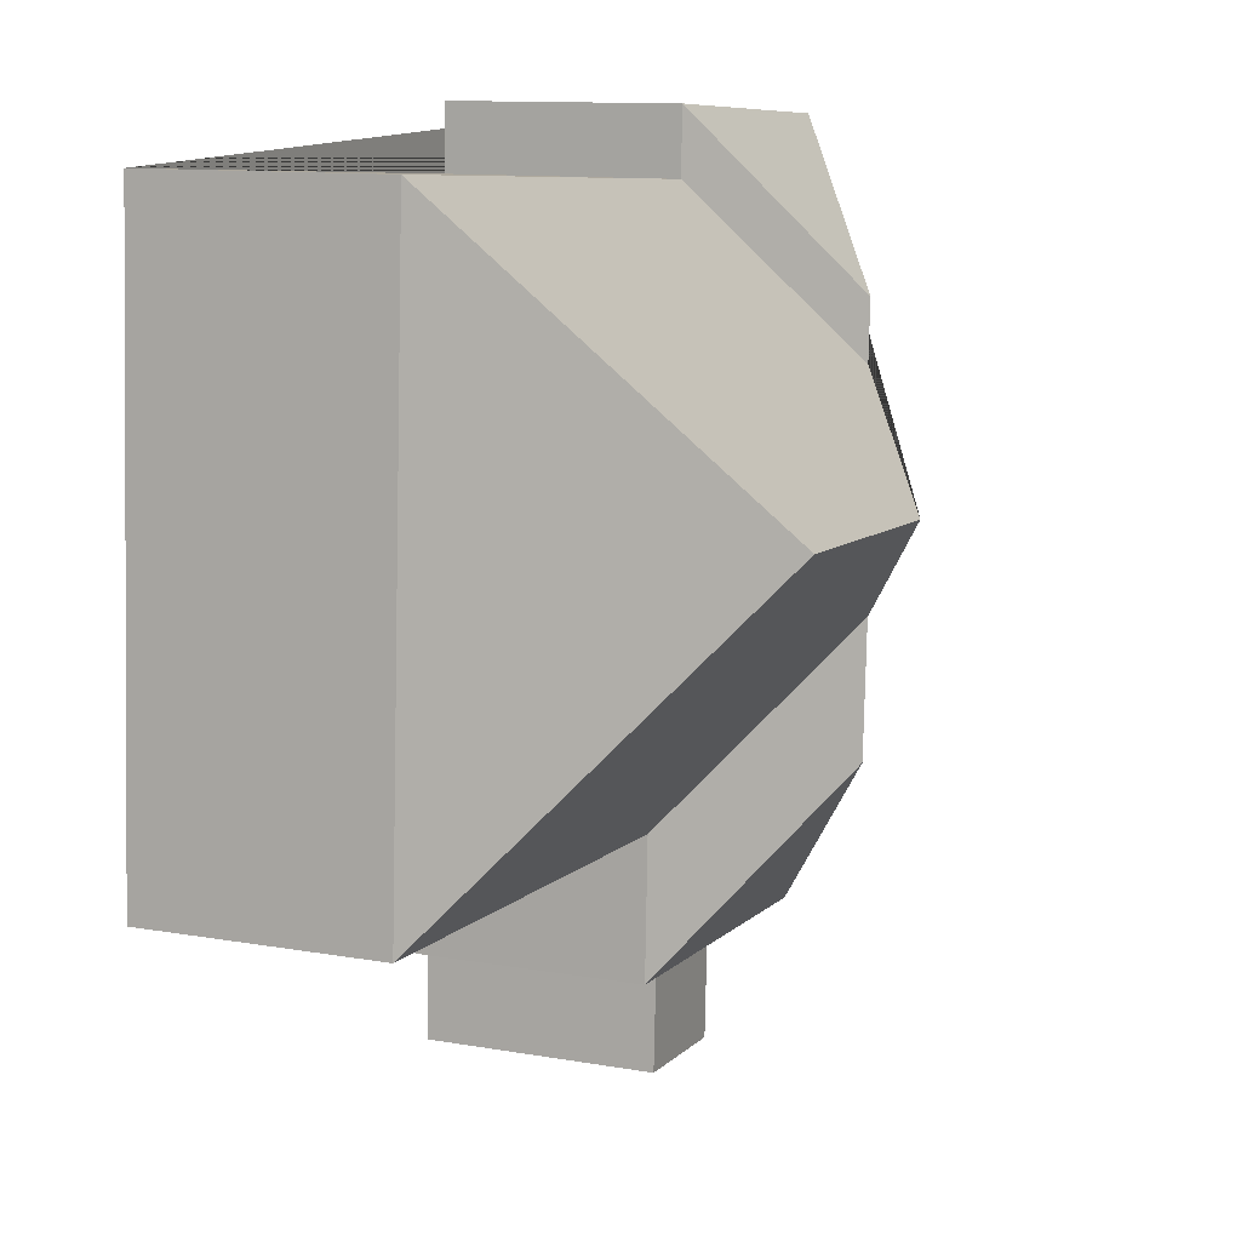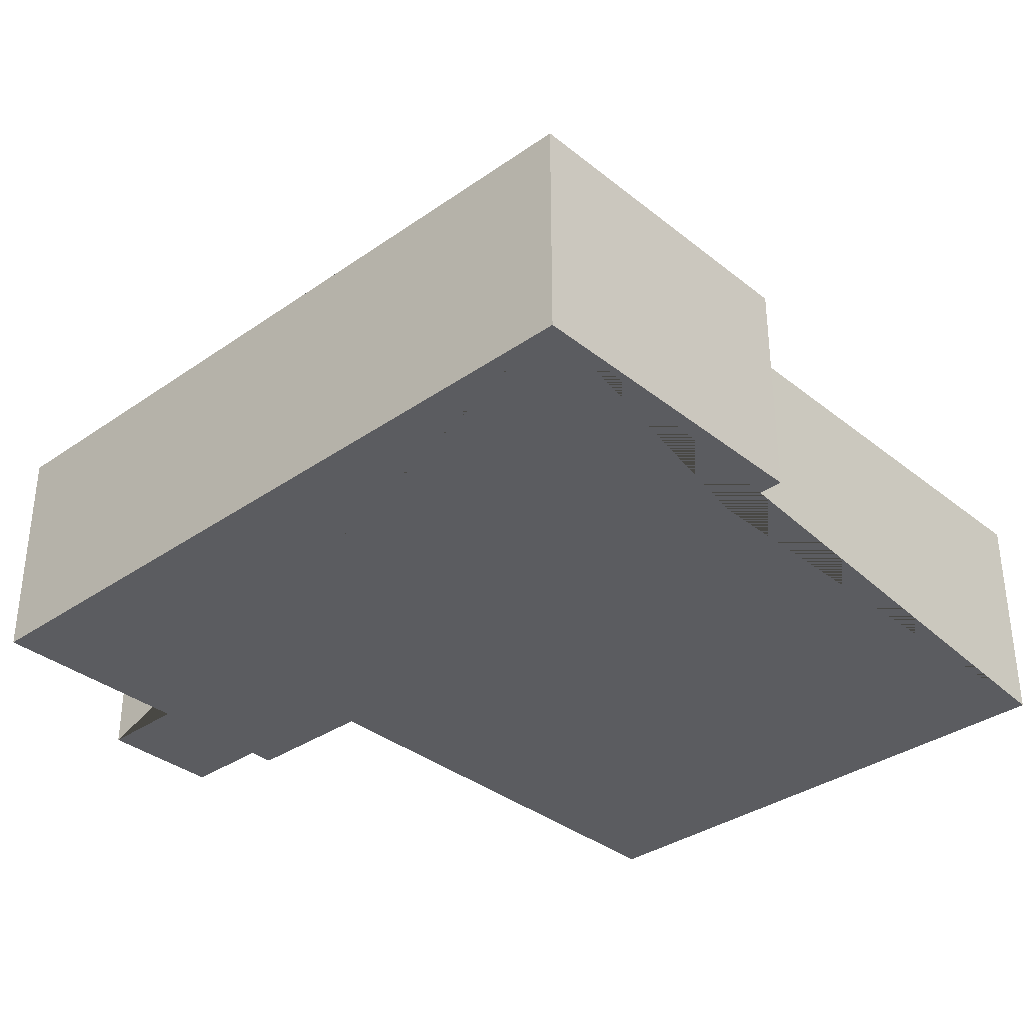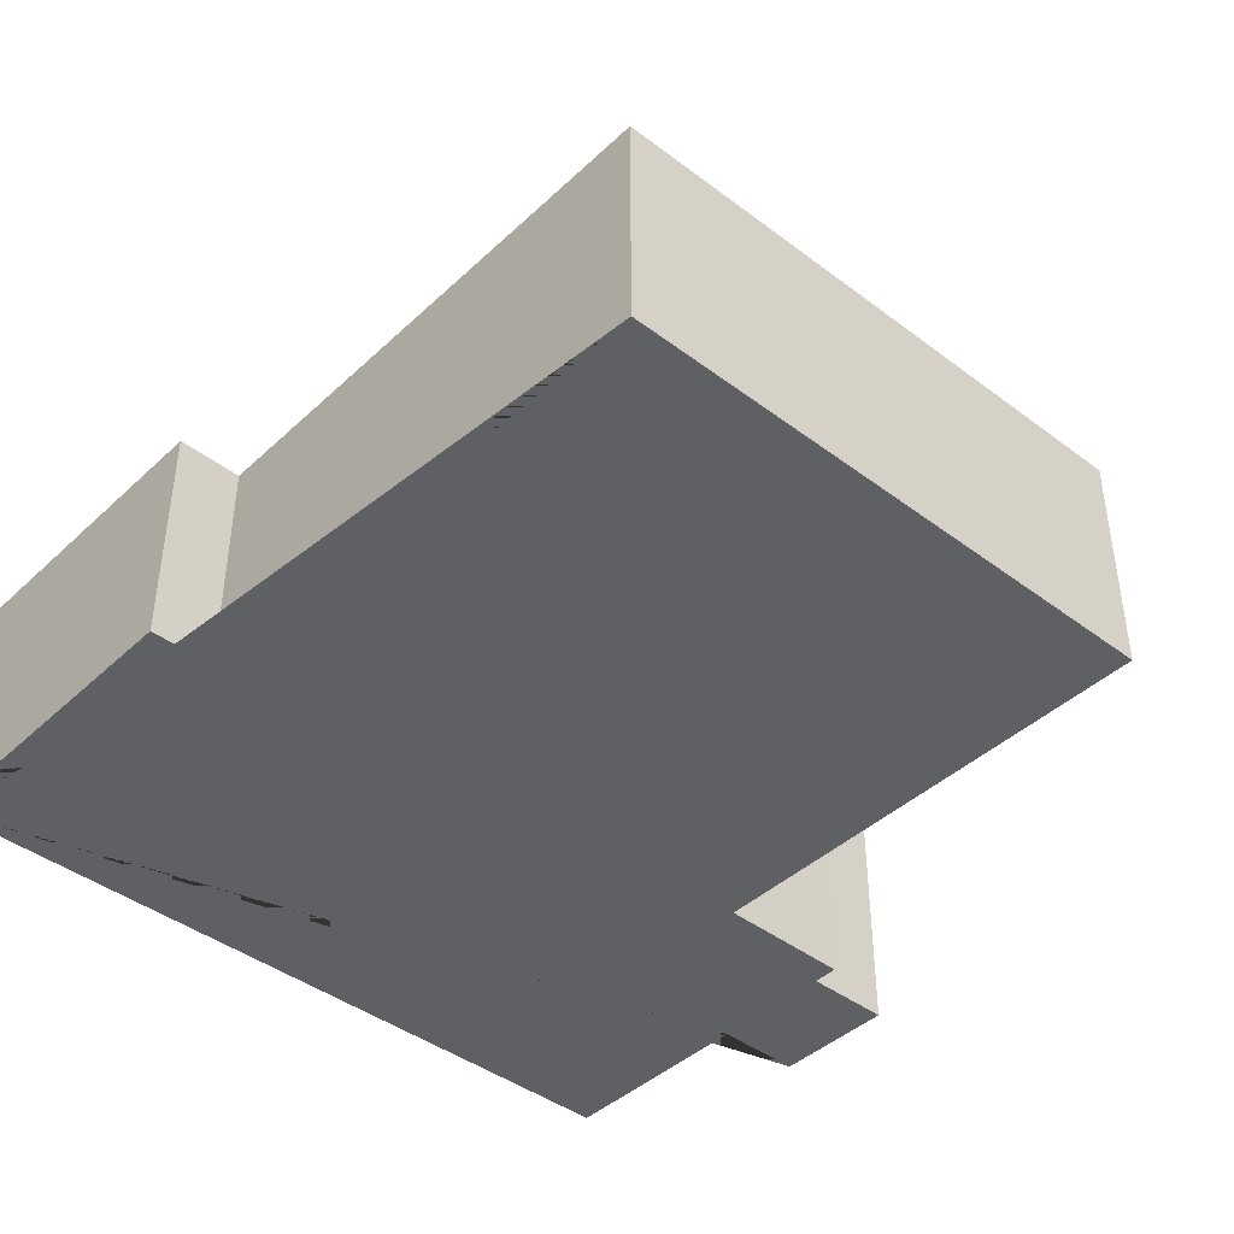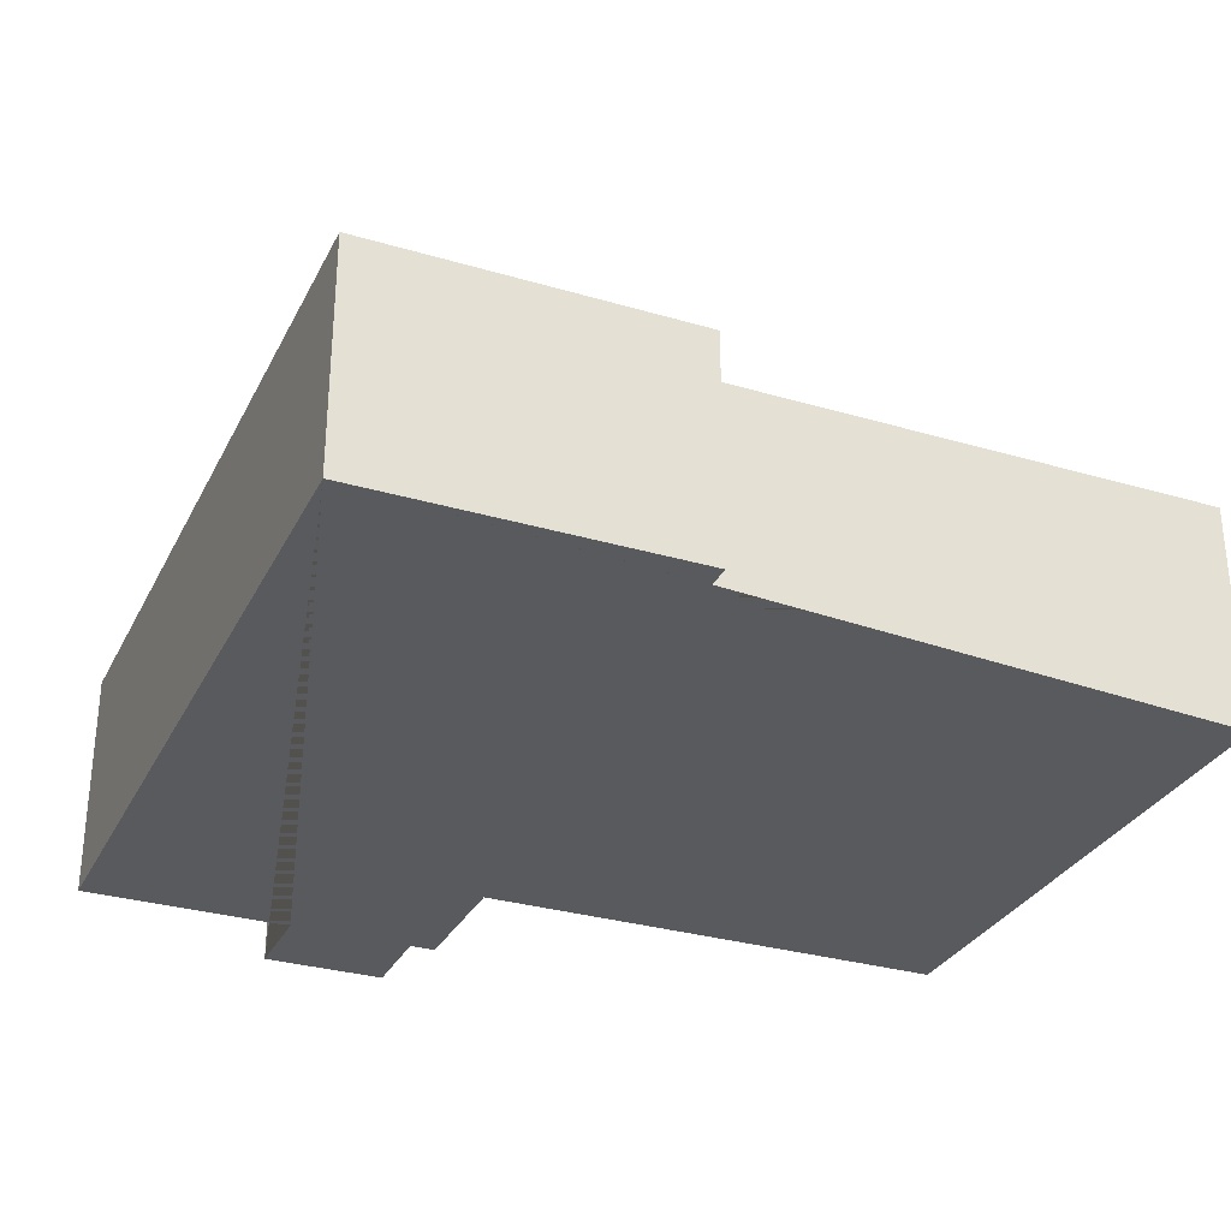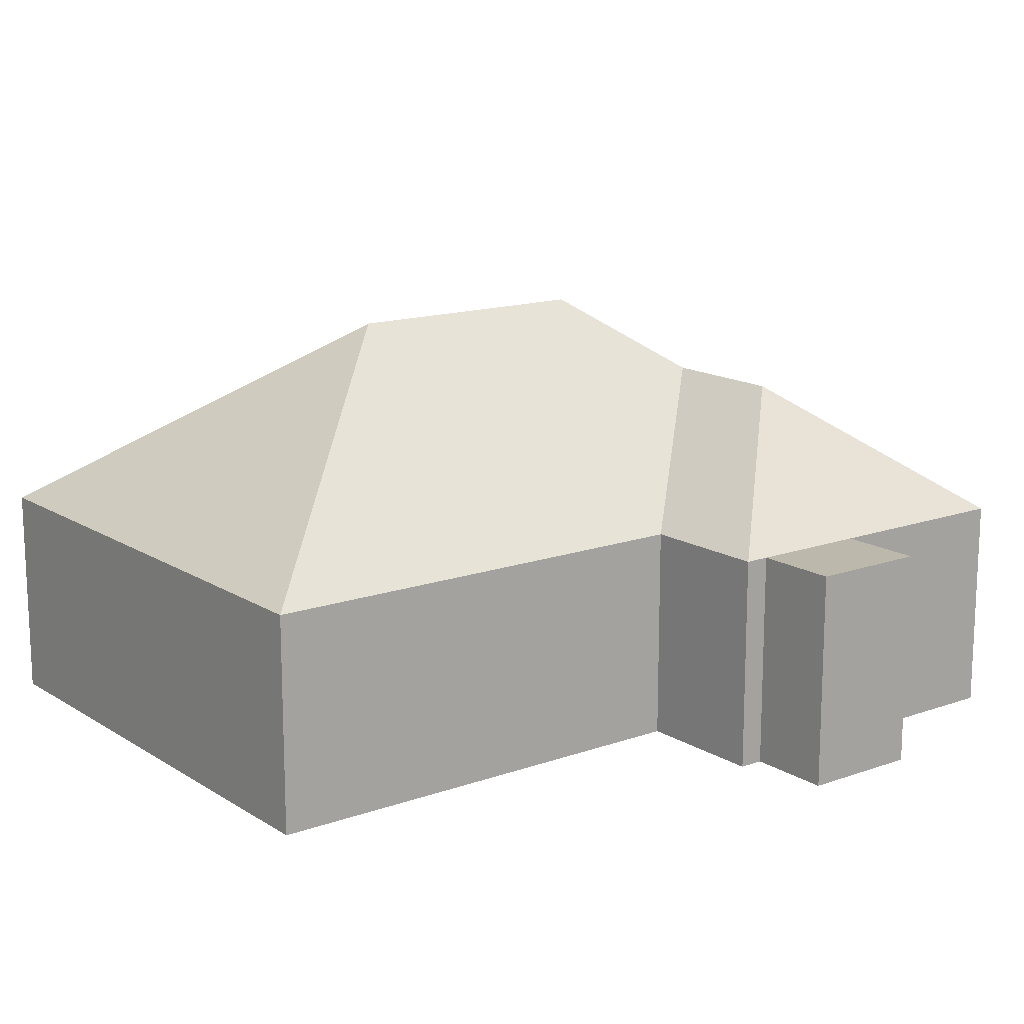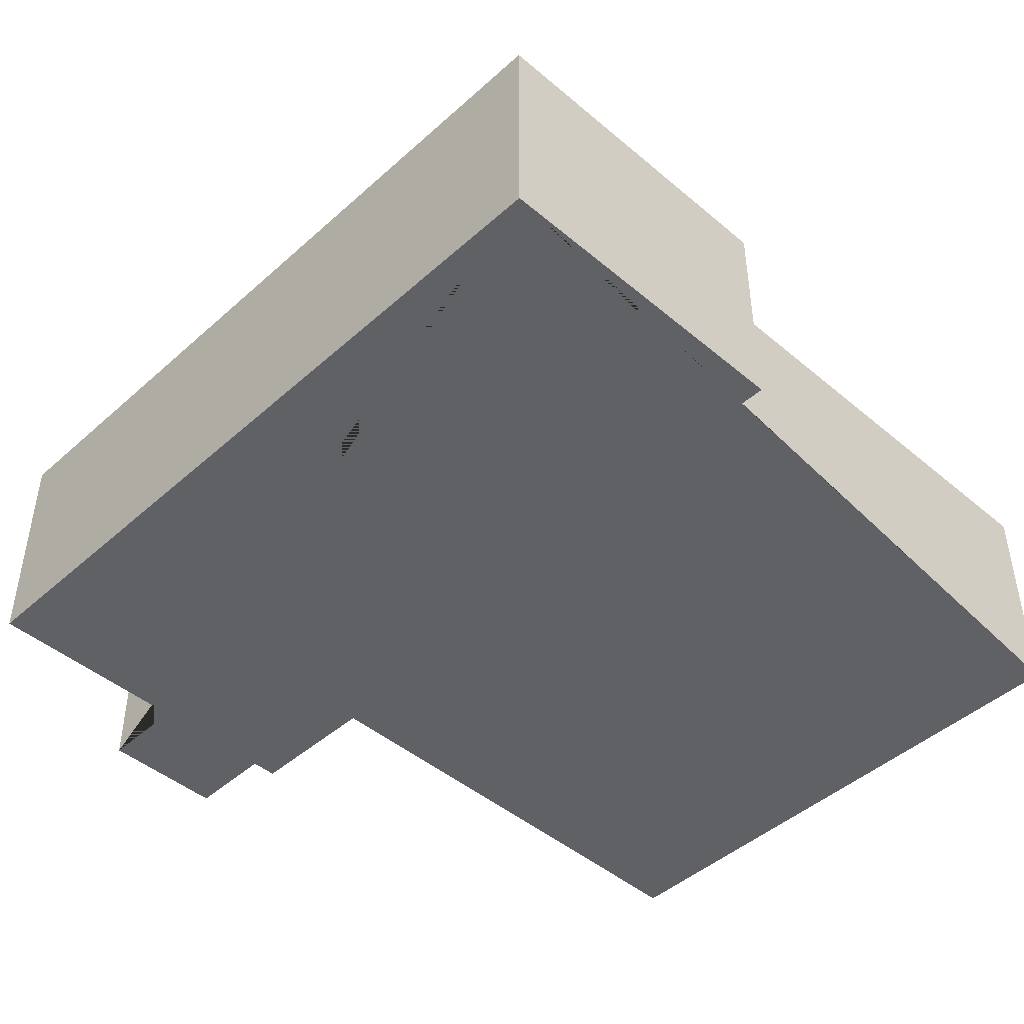
<metadata>
{"format":"obj","ext":"obj","renderer":"f3d","projection":"perspective","resolution":1024,"background":"white","views":[{"elev":11.5,"azim":113.2,"up":"+Z"},{"elev":-34.6,"azim":-50.0,"up":"+Y"},{"elev":-42.4,"azim":44.8,"up":"+Y"},{"elev":-30.7,"azim":-26.1,"up":"+Y"},{"elev":14.8,"azim":139.6,"up":"+Y"},{"elev":-45.5,"azim":-47.3,"up":"+Y"}]}
</metadata>
<code>
o CG10_500_041060_0027
v 15.14 75 -19.25
v 121.2 75 -13.46
v 294.6 75 -25.19
v 122.2 75 -34.62
v 69.92 114.9 -70.97
v 70.91 114.8 -91.11
v 112.4 145 -129.6
v 202.6 145 -124.7
v 80.83 119.3 -165.8
v 83.07 119.1 -210.4
v 304.8 75 -212.8
v 145.7 75 -221.5
v 147.8 75 -266.6
v 28.99 75 -273.1
v 139.3 75 -267
v 98.33 75 -269.3
v 99.91 75 -298.2
v 140.9 75 -296
v 15.14 0 -19.25
v 121.2 0 -13.46
v 122.2 0 -34.62
v 294.6 0 -25.19
v 304.8 0 -212.8
v 145.7 0 -221.5
v 147.8 0 -266.6
v 139.3 0 -267
v 140.9 0 -296
v 99.91 0 -298.2
v 98.33 0 -269.3
v 28.99 0 -273.1
f 4 3 8 7 6
f 5 6 4 2
f 9 10 13 12
f 3 11 8
f 1 14 10 9 7 6 5
f 1 2 5
f 10 13 15 16 14
f 15 18 17 16
f 7 8 11 12 9
f 19 20 21 22 23 24 25 26 27 28 29 30
f 1 19 20 2
f 2 20 21 4
f 4 21 22 3
f 3 22 23 11
f 11 23 24 12
f 12 24 25 13
f 13 25 26 15
f 15 26 27 18
f 18 27 28 17
f 17 28 29 16
f 16 29 30 14
f 14 30 19 1

</code>
